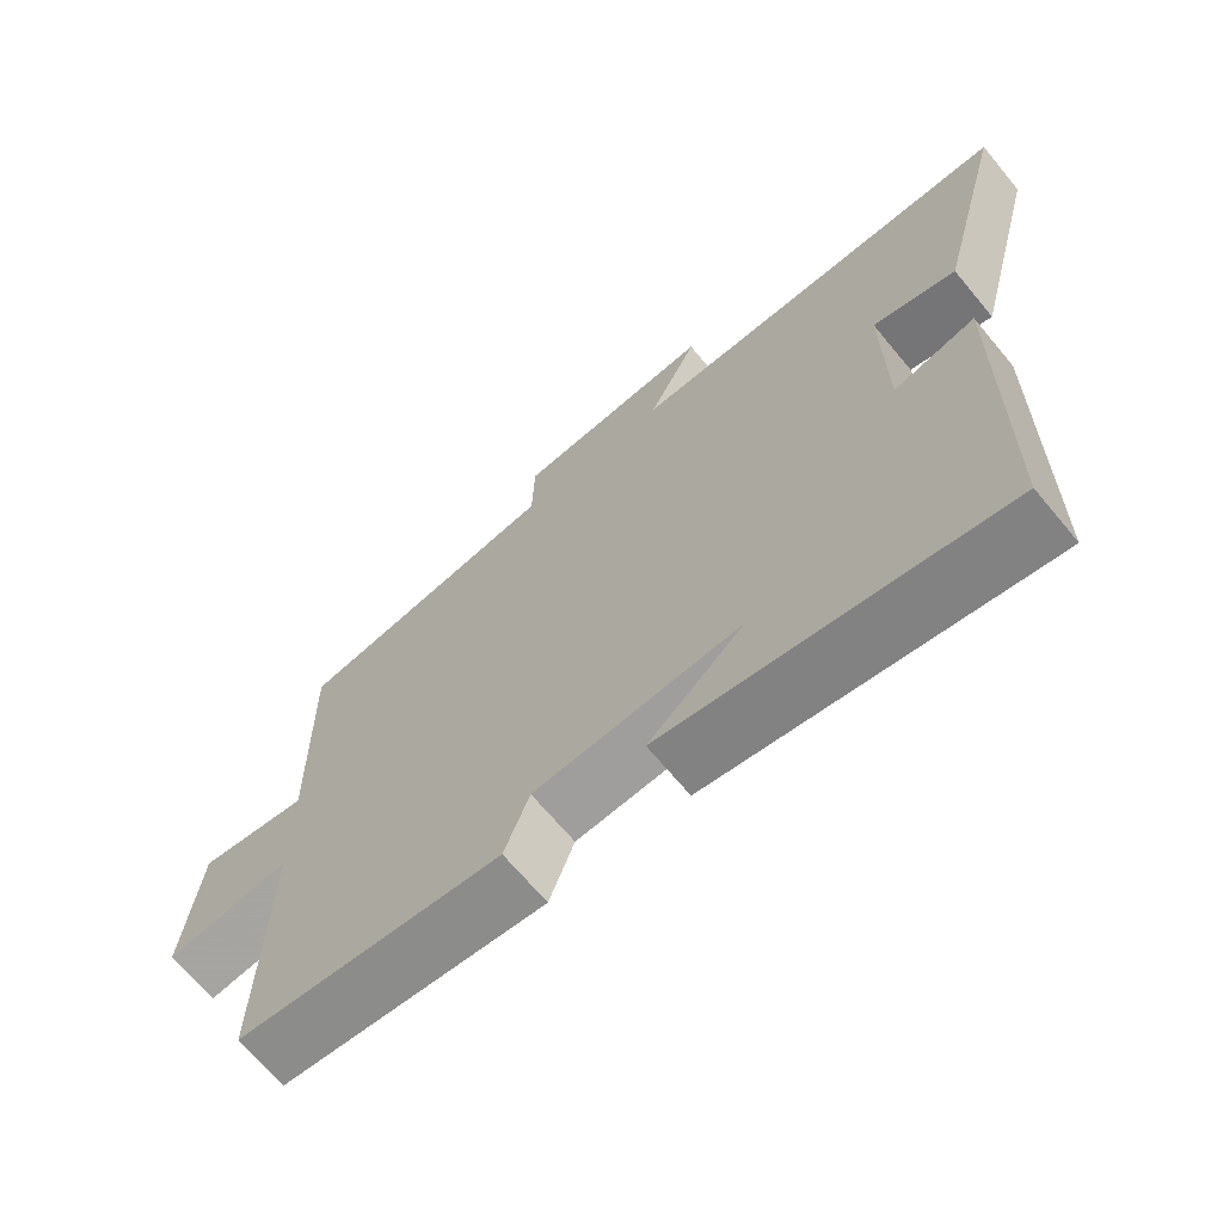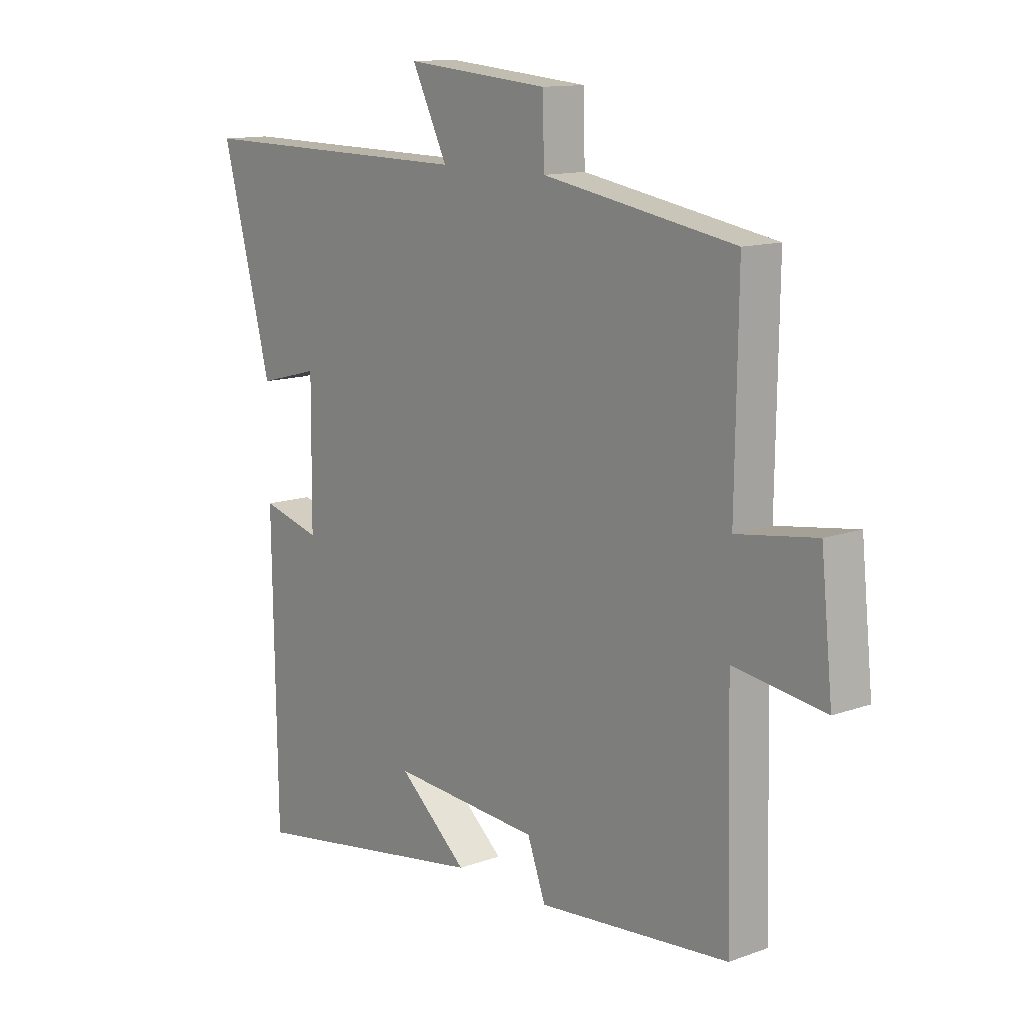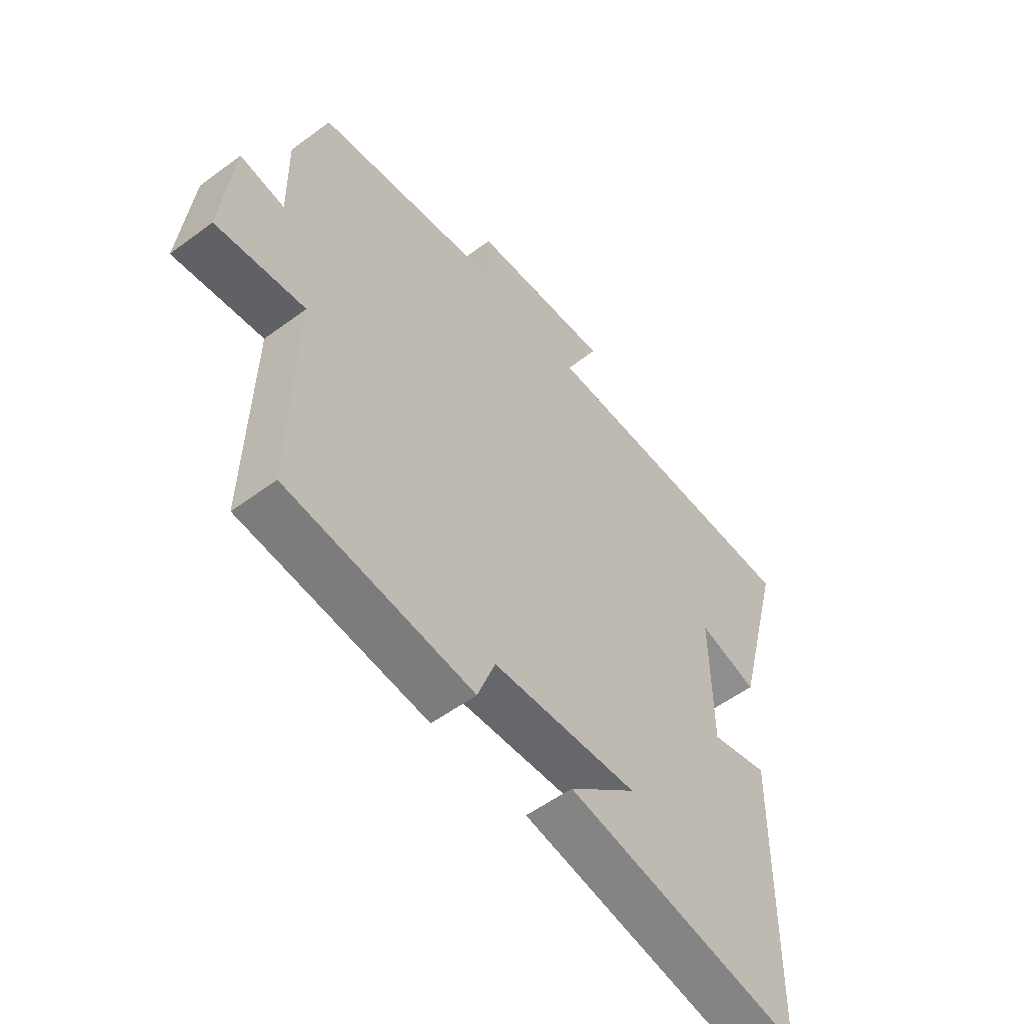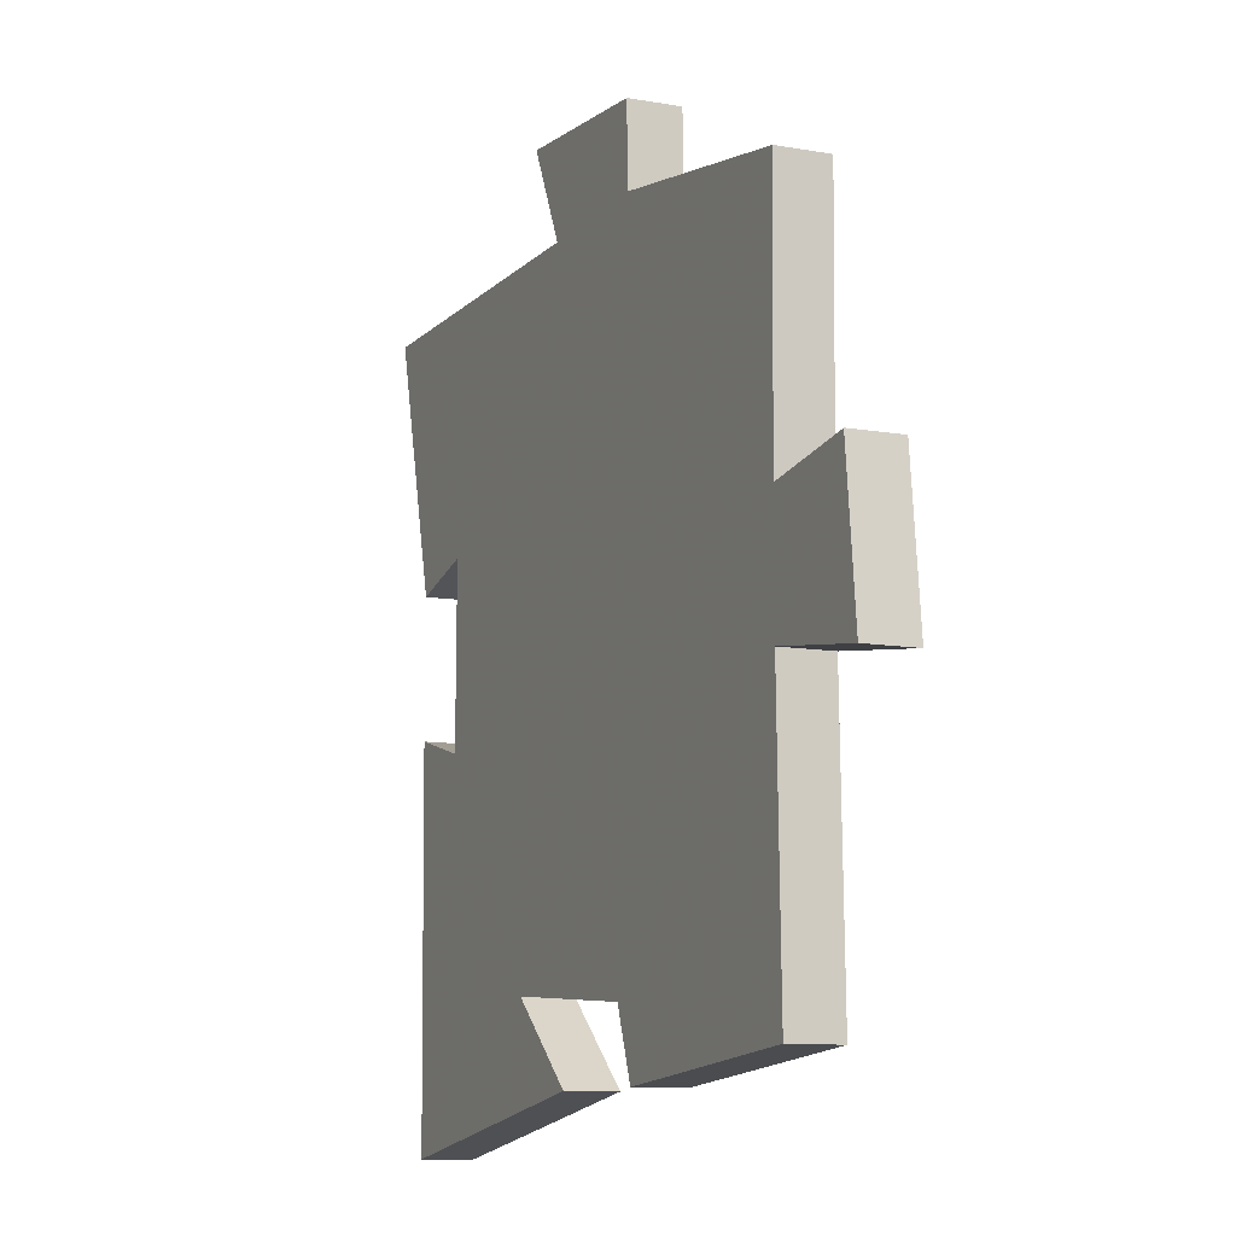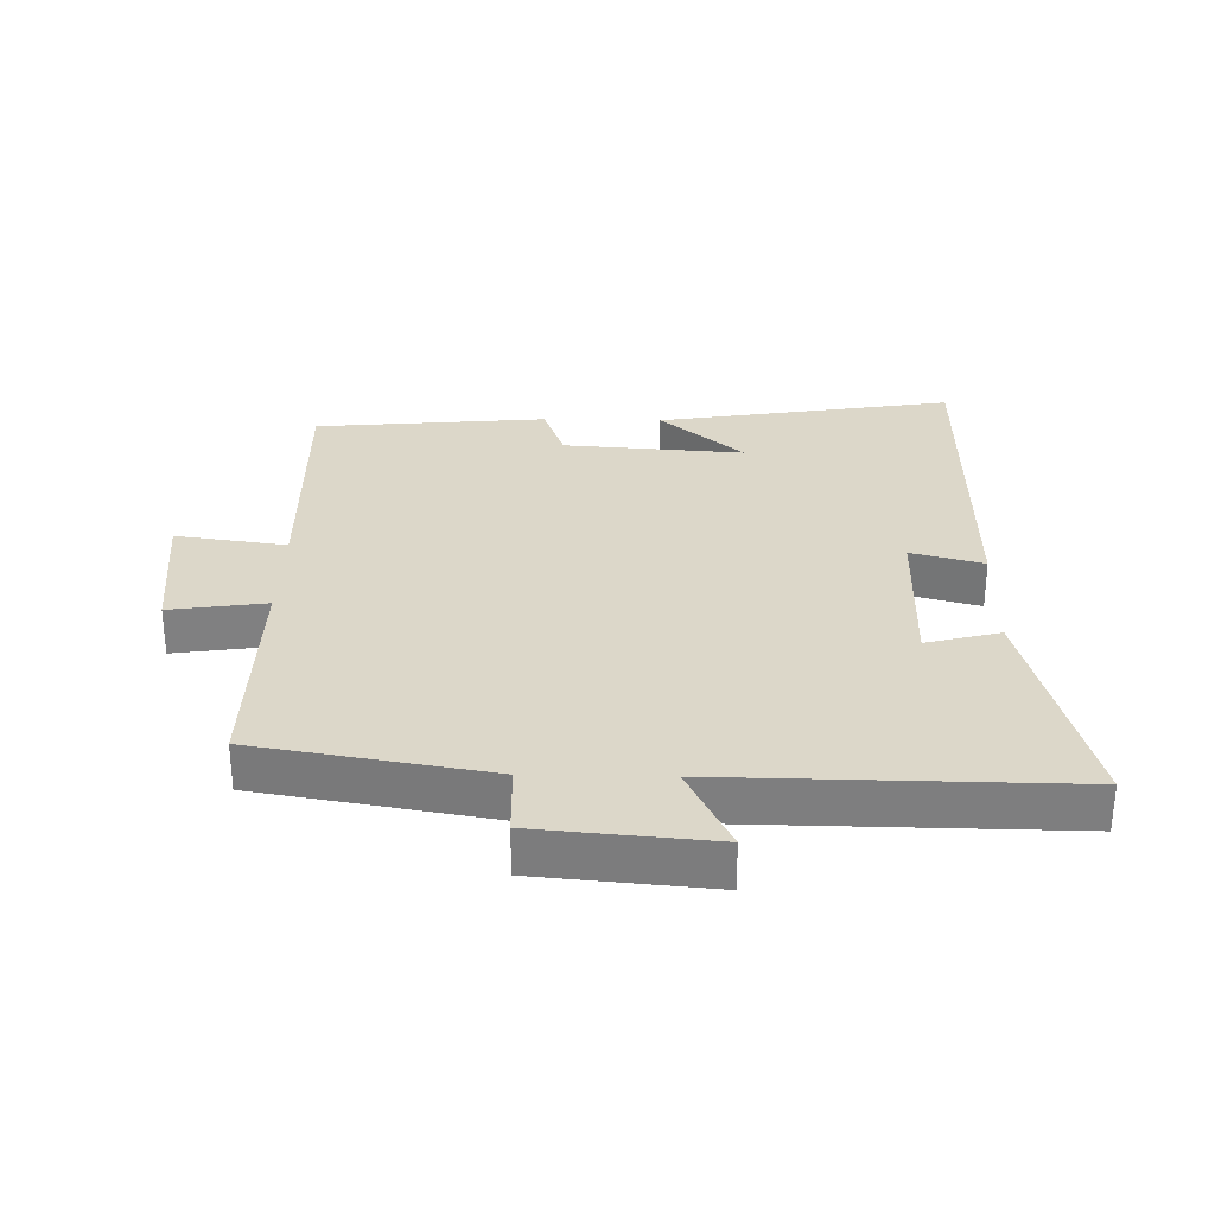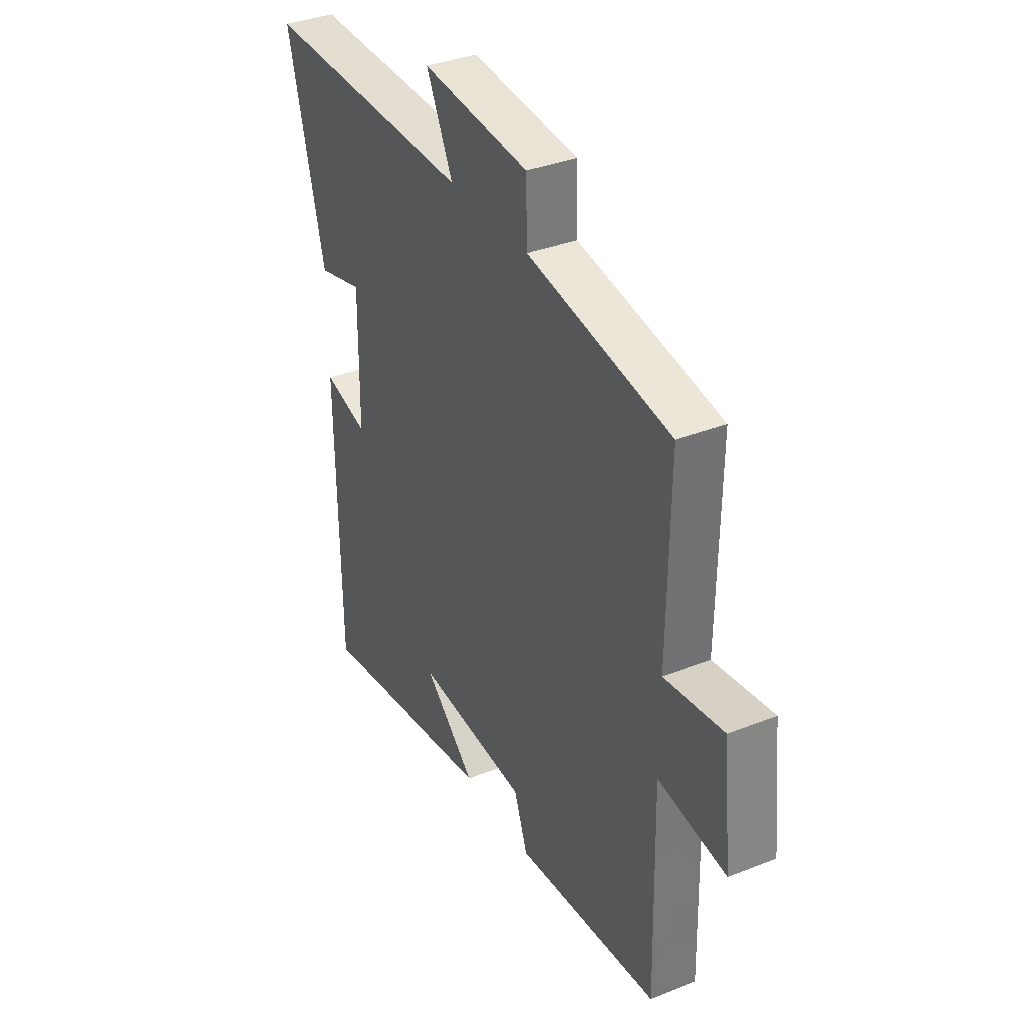
<metadata>
{"format":"obj","ext":"obj","renderer":"f3d","projection":"perspective","resolution":1024,"background":"white","views":[{"elev":-68.0,"azim":39.8,"up":"+Z"},{"elev":12.7,"azim":-129.8,"up":"+Z"},{"elev":-55.0,"azim":-52.0,"up":"+Z"},{"elev":-10.4,"azim":-113.9,"up":"+Z"},{"elev":30.3,"azim":1.2,"up":"+Y"},{"elev":35.6,"azim":-117.6,"up":"+Z"}]}
</metadata>
<code>
v 0.594 0.07 0.506
v 0.5 0.07 0.146
v 0.386 0.07 0.176
v 0.388 0.07 -0.074
v 0.5 0.07 -0.044
v 0.492 0.07 -0.575
v 0.034 0.07 -0.5
v 0.164 0.07 -0.388
v -0.116 0.07 -0.408
v -0.15 0.07 -0.5
v -0.509 0.07 -0.467
v -0.5 0.07 -0.078
v -0.671 0.07 -0.102
v -0.649 0.07 0.11
v -0.5 0.07 0.088
v -0.505 0.07 0.439
v -0.145 0.07 0.5
v -0.142 0.07 0.612
v 0.128 0.07 0.636
v 0.061 0.07 0.5
v 0.594 0 0.506
v 0.5 0 0.146
v 0.386 0 0.176
v 0.388 0 -0.074
v 0.5 0 -0.044
v 0.492 0 -0.575
v 0.034 0 -0.5
v 0.164 0 -0.388
v -0.116 0 -0.408
v -0.15 0 -0.5
v -0.509 0 -0.467
v -0.5 0 -0.078
v -0.671 0 -0.102
v -0.649 0 0.11
v -0.5 0 0.088
v -0.505 0 0.439
v -0.145 0 0.5
v -0.142 0 0.612
v 0.128 0 0.636
v 0.061 0 0.5
f 17 18 19 20
f 15 16 17 20
f 15 20 1
f 12 13 14 15
f 12 15 1
f 9 10 11 12
f 8 9 12
f 6 7 8
f 4 5 6 8
f 3 4 8 12
f 1 2 3
f 1 3 12
f 40 39 38 37
f 40 37 36 35
f 21 40 35
f 35 34 33 32
f 21 35 32
f 32 31 30 29
f 32 29 28
f 28 27 26
f 28 26 25 24
f 32 28 24 23
f 23 22 21
f 32 23 21
f 1 21 22 2
f 2 22 23 3
f 3 23 24 4
f 4 24 25 5
f 5 25 26 6
f 6 26 27 7
f 7 27 28 8
f 8 28 29 9
f 9 29 30 10
f 10 30 31 11
f 11 31 32 12
f 12 32 33 13
f 13 33 34 14
f 14 34 35 15
f 15 35 36 16
f 16 36 37 17
f 17 37 38 18
f 18 38 39 19
f 19 39 40 20
f 20 40 21 1

</code>
